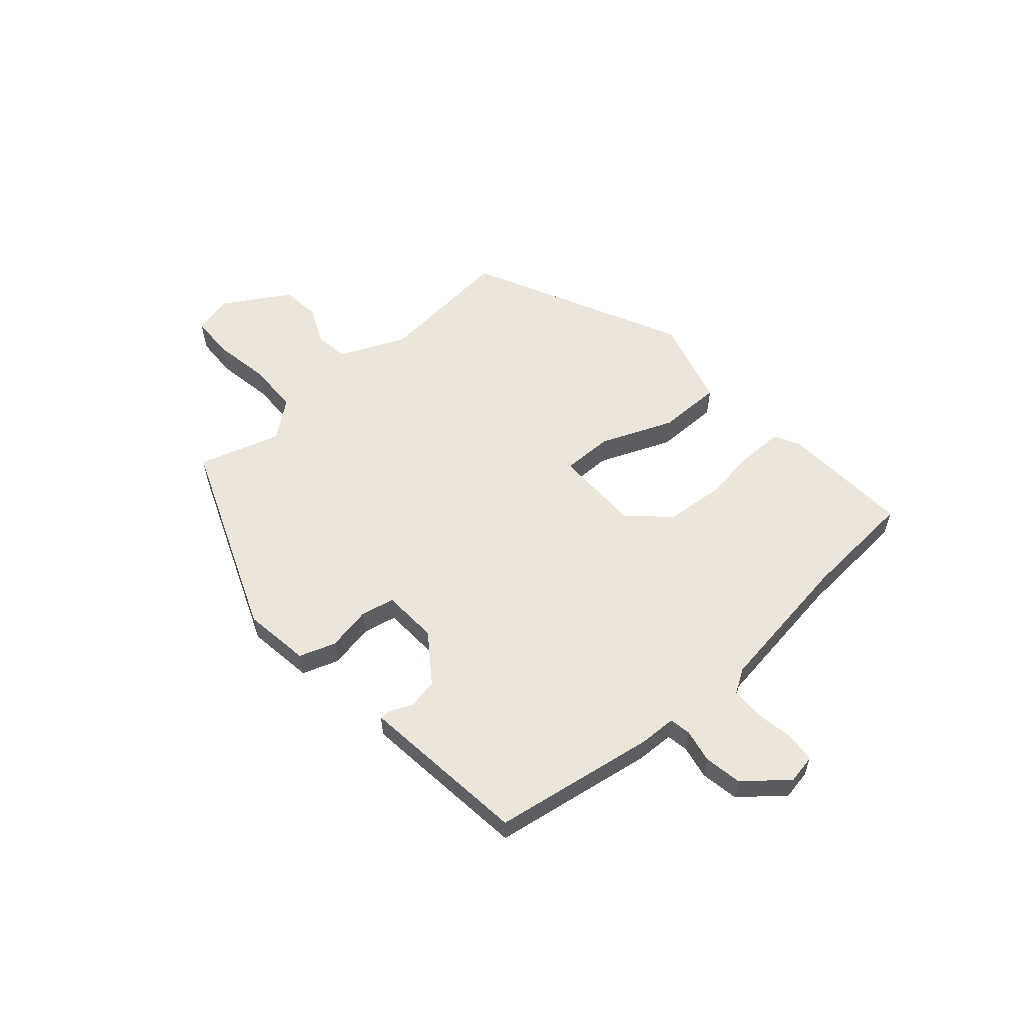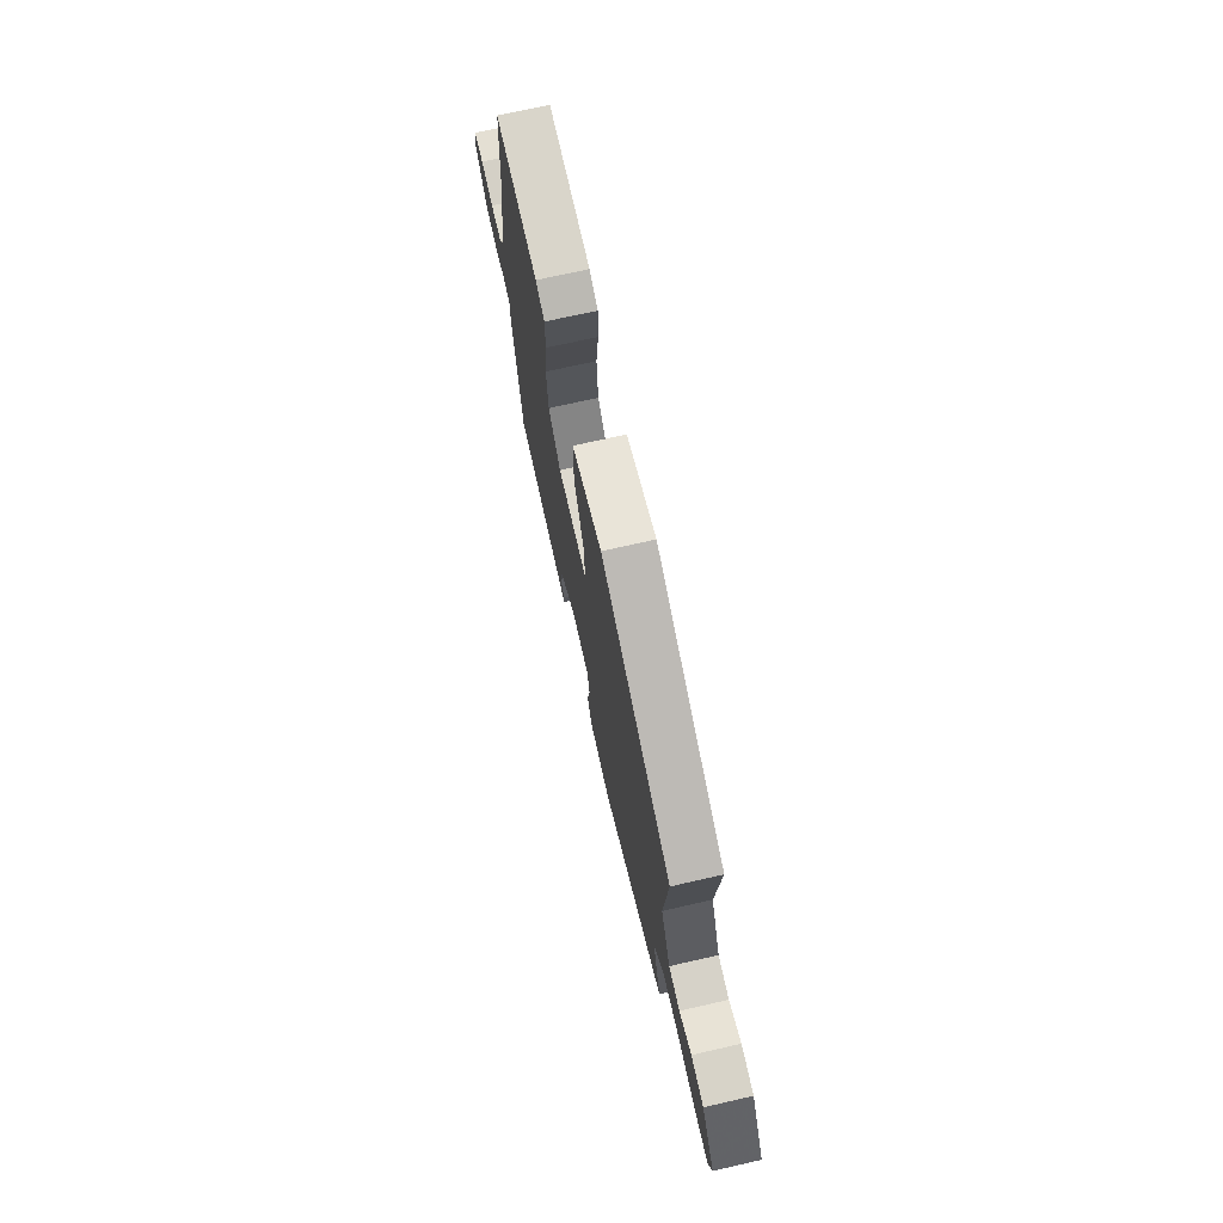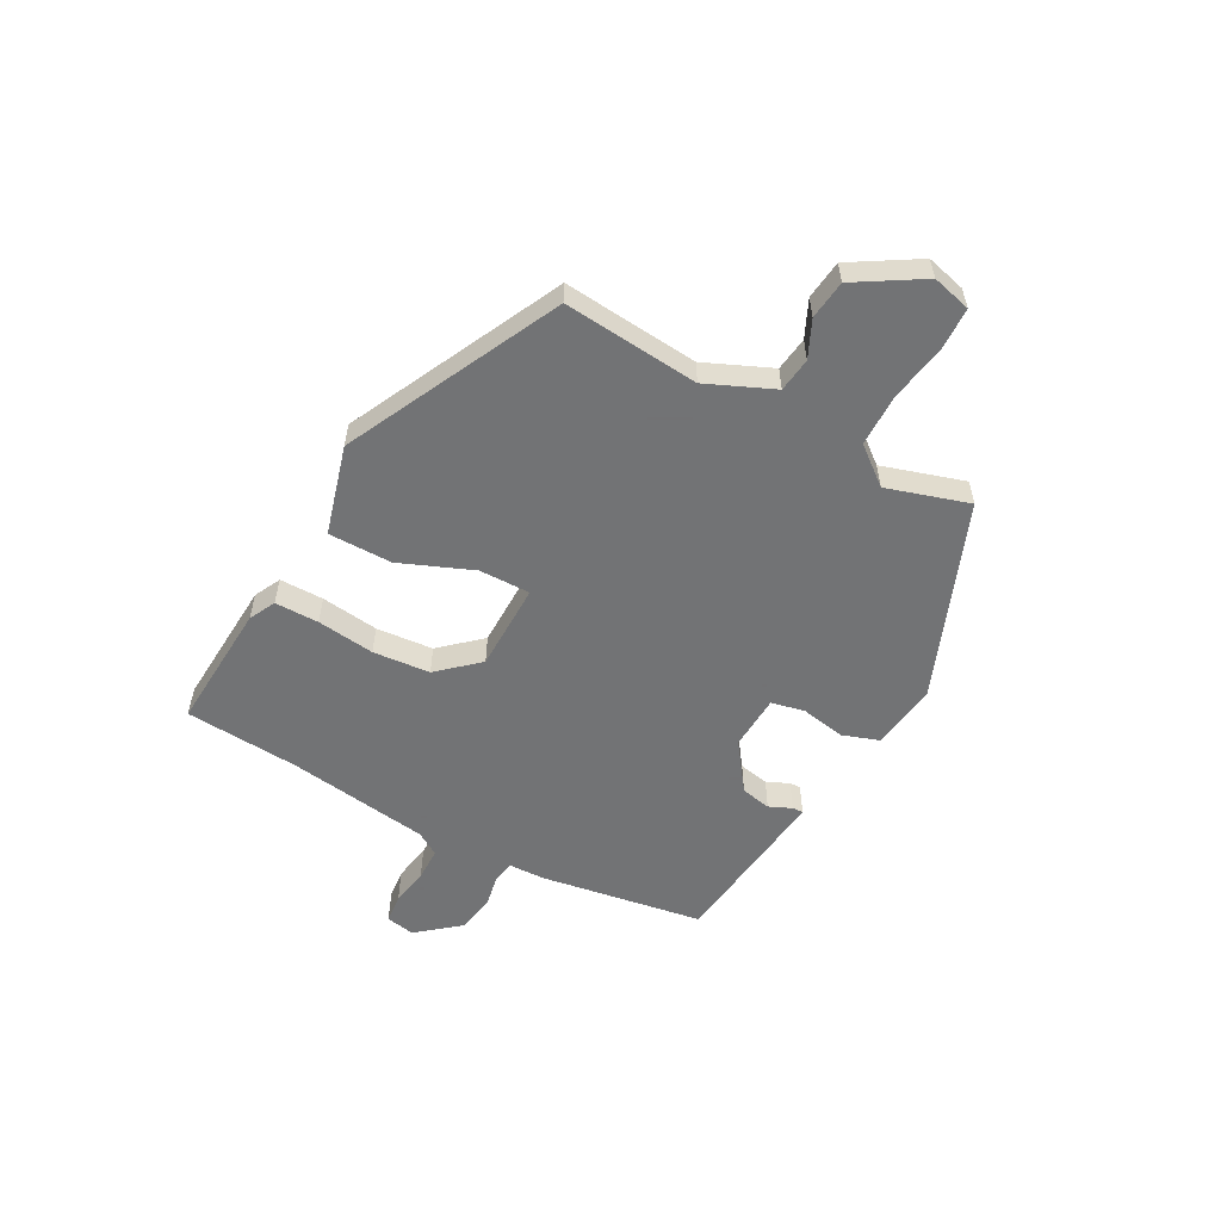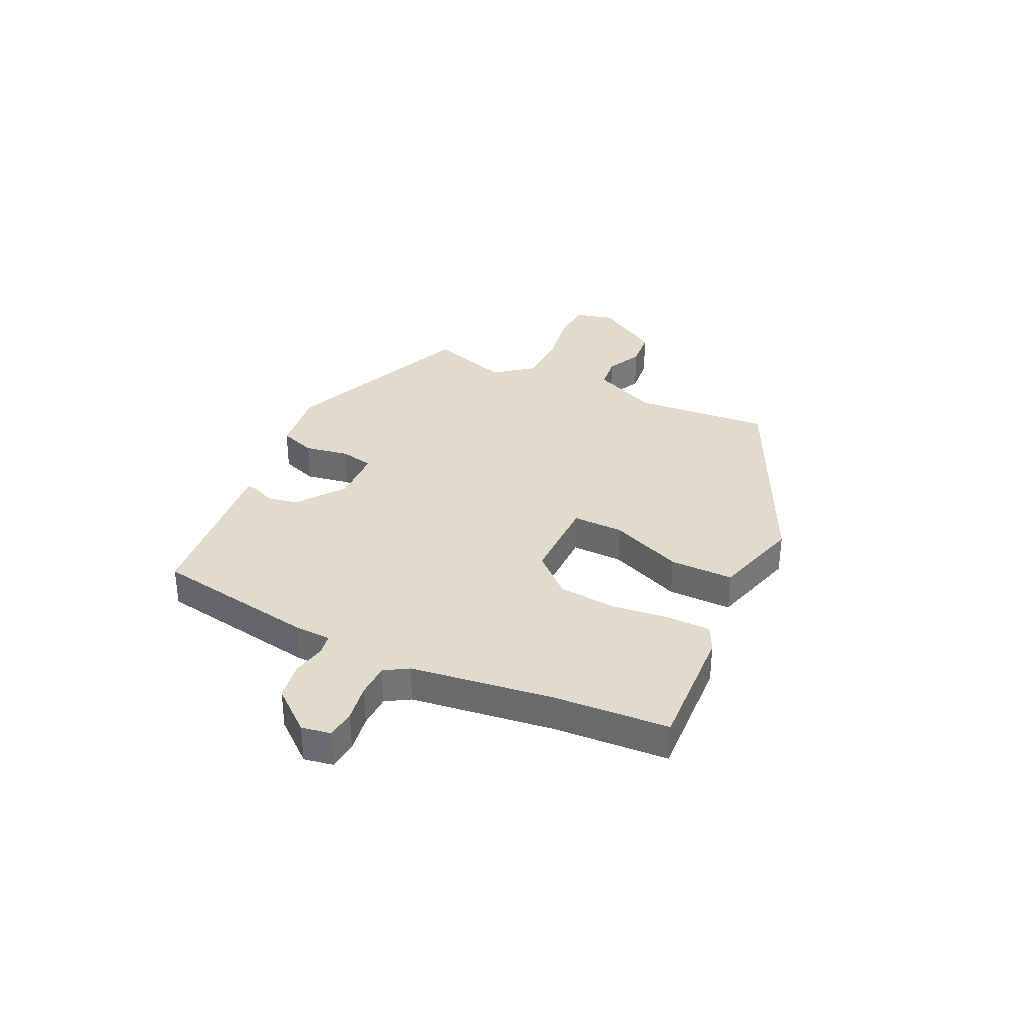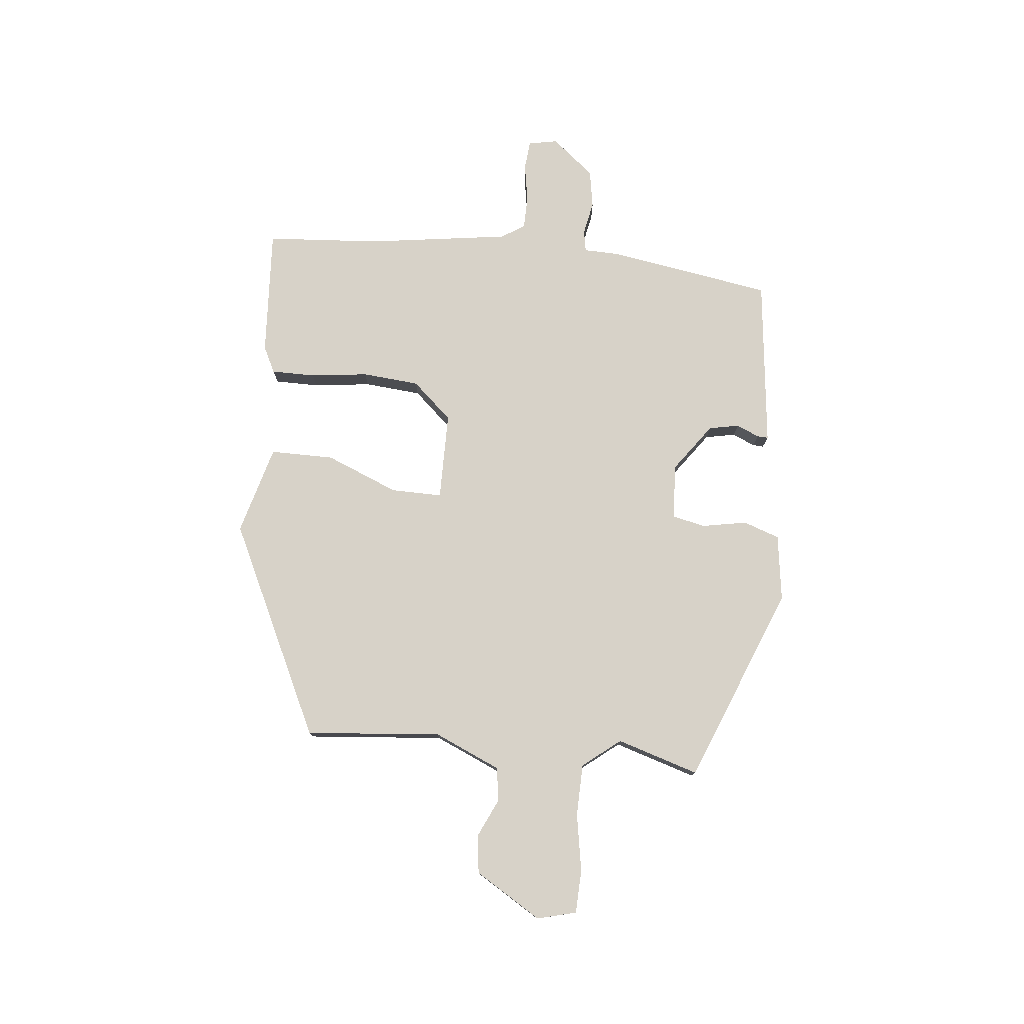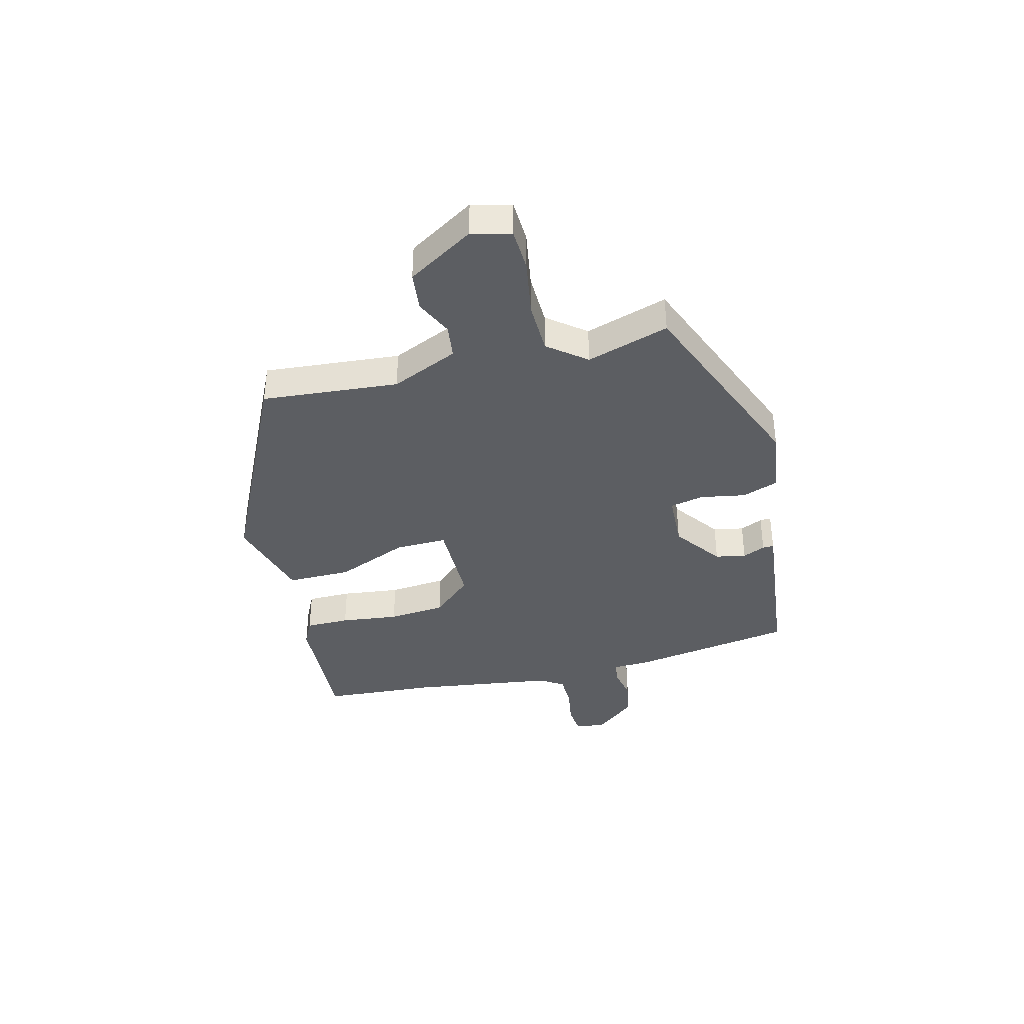
<metadata>
{"format":"obj","ext":"obj","renderer":"f3d","projection":"perspective","resolution":1024,"background":"white","views":[{"elev":57.4,"azim":-131.3,"up":"+Y"},{"elev":71.4,"azim":77.2,"up":"+Z"},{"elev":-55.7,"azim":61.4,"up":"+Y"},{"elev":33.8,"azim":-64.1,"up":"+Y"},{"elev":77.4,"azim":95.8,"up":"+Y"},{"elev":-37.9,"azim":104.4,"up":"+Y"}]}
</metadata>
<code>
v 0.501 0.07 0.359
v 0.479 0.07 0.112
v 0.532 0.07 -0.009
v 0.594 0.07 -0.017
v 0.661 0.07 0.014
v 0.732 0.07 0.006
v 0.805 0.07 -0.114
v 0.787 0.07 -0.185
v 0.709 0.07 -0.188
v 0.605 0.07 -0.17
v 0.51 0.07 -0.172
v 0.456 0.07 -0.24
v 0.502 0.07 -0.389
v 0.145 0.07 -0.531
v 0.024 0.07 -0.514
v 0.001 0.07 -0.448
v 0.016 0.07 -0.367
v 0.003 0.07 -0.306
v -0.098 0.07 -0.301
v -0.185 0.07 -0.364
v -0.196 0.07 -0.419
v -0.178 0.07 -0.46
v -0.177 0.07 -0.48
v -0.24 0.07 -0.473
v -0.486 0.07 -0.445
v -0.534 0.07 -0.148
v -0.536 0.07 -0.081
v -0.575 0.07 -0.074
v -0.636 0.07 -0.086
v -0.705 0.07 -0.074
v -0.768 0.07 0.003
v -0.758 0.07 0.056
v -0.705 0.07 0.061
v -0.636 0.07 0.049
v -0.575 0.07 0.05
v -0.548 0.07 0.093
v -0.511 0.07 0.352
v -0.496 0.07 0.56
v -0.262 0.07 0.546
v -0.214 0.07 0.522
v -0.214 0.07 0.442
v -0.227 0.07 0.337
v -0.218 0.07 0.233
v -0.153 0.07 0.161
v 0.007 0.07 0.16
v 0.006 0.07 0.253
v -0.048 0.07 0.385
v -0.048 0.07 0.501
v 0.114 0.07 0.546
v 0.501 0 0.359
v 0.479 0 0.112
v 0.532 0 -0.009
v 0.594 0 -0.017
v 0.661 0 0.014
v 0.732 0 0.006
v 0.805 0 -0.114
v 0.787 0 -0.185
v 0.709 0 -0.188
v 0.605 0 -0.17
v 0.51 0 -0.172
v 0.456 0 -0.24
v 0.502 0 -0.389
v 0.145 0 -0.531
v 0.024 0 -0.514
v 0.001 0 -0.448
v 0.016 0 -0.367
v 0.003 0 -0.306
v -0.098 0 -0.301
v -0.185 0 -0.364
v -0.196 0 -0.419
v -0.178 0 -0.46
v -0.177 0 -0.48
v -0.24 0 -0.473
v -0.486 0 -0.445
v -0.534 0 -0.148
v -0.536 0 -0.081
v -0.575 0 -0.074
v -0.636 0 -0.086
v -0.705 0 -0.074
v -0.768 0 0.003
v -0.758 0 0.056
v -0.705 0 0.061
v -0.636 0 0.049
v -0.575 0 0.05
v -0.548 0 0.093
v -0.511 0 0.352
v -0.496 0 0.56
v -0.262 0 0.546
v -0.214 0 0.522
v -0.214 0 0.442
v -0.227 0 0.337
v -0.218 0 0.233
v -0.153 0 0.161
v 0.007 0 0.16
v 0.006 0 0.253
v -0.048 0 0.385
v -0.048 0 0.501
v 0.114 0 0.546
f 46 47 48 49
f 45 46 49 1
f 39 40 41 42
f 37 38 39 42
f 36 37 42 43
f 35 36 43 44
f 31 32 33 34
f 31 34 35
f 28 29 30 31
f 27 28 31 35
f 24 25 26 27
f 21 22 23 24
f 20 21 24 27
f 19 20 27 35
f 14 15 16 17
f 12 13 14 17
f 11 12 17 18
f 7 8 9 10
f 7 10 11
f 4 5 6 7
f 3 4 7 11
f 2 3 11 18
f 45 1 2 18
f 35 44 45
f 18 19 35 45
f 98 97 96 95
f 50 98 95 94
f 91 90 89 88
f 91 88 87 86
f 92 91 86 85
f 93 92 85 84
f 83 82 81 80
f 84 83 80
f 80 79 78 77
f 84 80 77 76
f 76 75 74 73
f 73 72 71 70
f 76 73 70 69
f 84 76 69 68
f 66 65 64 63
f 66 63 62 61
f 67 66 61 60
f 59 58 57 56
f 60 59 56
f 56 55 54 53
f 60 56 53 52
f 67 60 52 51
f 67 51 50 94
f 94 93 84
f 94 84 68 67
f 1 50 51 2
f 2 51 52 3
f 3 52 53 4
f 4 53 54 5
f 5 54 55 6
f 6 55 56 7
f 7 56 57 8
f 8 57 58 9
f 9 58 59 10
f 10 59 60 11
f 11 60 61 12
f 12 61 62 13
f 13 62 63 14
f 14 63 64 15
f 15 64 65 16
f 16 65 66 17
f 17 66 67 18
f 18 67 68 19
f 19 68 69 20
f 20 69 70 21
f 21 70 71 22
f 22 71 72 23
f 23 72 73 24
f 24 73 74 25
f 25 74 75 26
f 26 75 76 27
f 27 76 77 28
f 28 77 78 29
f 29 78 79 30
f 30 79 80 31
f 31 80 81 32
f 32 81 82 33
f 33 82 83 34
f 34 83 84 35
f 35 84 85 36
f 36 85 86 37
f 37 86 87 38
f 38 87 88 39
f 39 88 89 40
f 40 89 90 41
f 41 90 91 42
f 42 91 92 43
f 43 92 93 44
f 44 93 94 45
f 45 94 95 46
f 46 95 96 47
f 47 96 97 48
f 48 97 98 49
f 49 98 50 1

</code>
